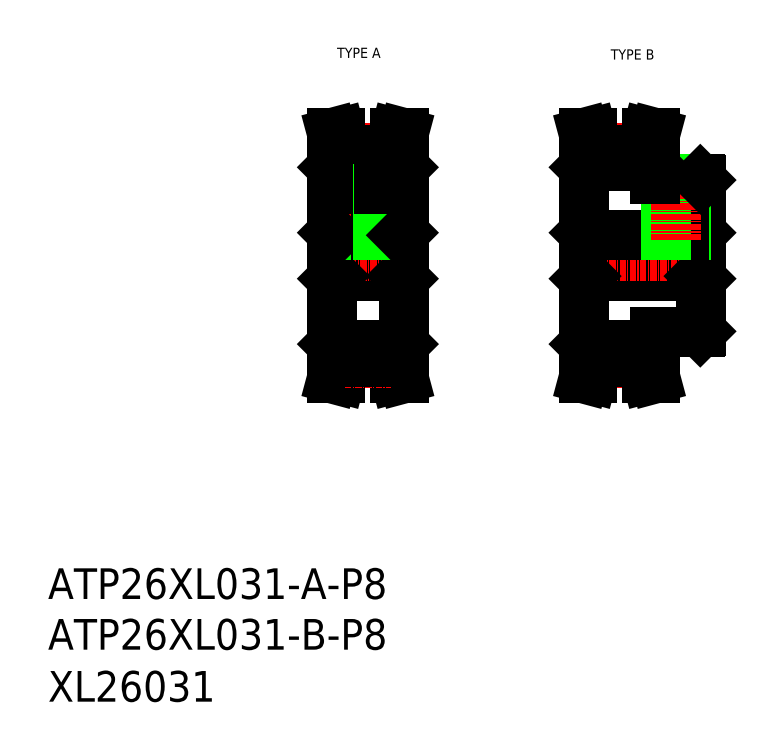
<metadata>
{"format":"dxf","ext":"dxf","renderer":"ezdxf+matplotlib","layout":"modelspace","background":"white","min_lineweight":24,"dpi":150}
</metadata>
<code>
0
SECTION
2
ENTITIES
0
TEXT
8
0
10
-286
20
-40.71
30
0
40
6
1
ATP26XL031-A-P8
0
TEXT
8
0
10
-286
20
-60.81
30
0
40
6
1
XL26031
0
TEXT
8
0
10
-229.4
20
65.16
30
0
40
2
1
TYPE A
0
TEXT
8
0
10
-175.9
20
64.84
30
0
40
2
1
TYPE B
0
TEXT
8
0
10
-286
20
-50.63
30
0
40
6
1
ATP26XL031-B-P8
0
LINE
8
0
10
-229.9
20
30.46
30
0
11
-229.9
21
22.46
31
0
0
LINE
8
0
10
-230.4
20
9.163
30
0
11
-230.4
21
43.76
31
0
0
LINE
8
0
10
-216.9
20
30.46
30
0
11
-216.9
21
22.46
31
0
0
LINE
8
0
10
-216.4
20
9.163
30
0
11
-216.4
21
43.76
31
0
0
LINE
8
0
10
-229.5
20
5.909
30
0
11
-230.4
21
2.463
31
0
0
LINE
8
0
10
-227.9
20
5.698
30
0
11
-228.8
21
2.463
31
0
0
LINE
8
0
10
-217.3
20
5.909
30
0
11
-216.4
21
2.463
31
0
0
LINE
8
0
10
-218.9
20
5.698
30
0
11
-218
21
2.463
31
0
0
LINE
8
0
10
-230.4
20
2.463
30
0
11
-228.8
21
2.463
31
0
0
LINE
8
0
10
-216.4
20
2.463
30
0
11
-218
21
2.463
31
0
0
LINE
8
0
10
-227.9
20
7.098
30
0
11
-218.9
21
7.098
31
0
0
LINE
8
0
10
-227.9
20
5.698
30
0
11
-218.9
21
5.698
31
0
0
LINE
8
0
10
-229.9
20
22.46
30
0
11
-216.9
21
22.46
31
0
0
LINE
8
CENTER
10
-232.9
20
26.46
30
0
11
-213.9
21
26.46
31
0
0
LINE
8
CENTER
10
-227.9
20
5.443
30
0
11
-218.9
21
5.443
31
0
0
LINE
8
0
10
-230.2
20
8.963
30
0
11
-227.9
21
8.963
31
0
0
LINE
8
0
10
-229.5
20
8.963
30
0
11
-229.5
21
5.909
31
0
0
LINE
8
0
10
-230.2
20
8.963
30
0
11
-230.4
21
9.163
31
0
0
LINE
8
0
10
-227.9
20
8.963
30
0
11
-227.9
21
5.698
31
0
0
LINE
8
0
10
-230.4
20
21.96
30
0
11
-229.9
21
22.46
31
0
0
LINE
8
0
10
-217.3
20
8.963
30
0
11
-217.3
21
5.909
31
0
0
LINE
8
0
10
-218.9
20
8.963
30
0
11
-218.9
21
5.698
31
0
0
LINE
8
0
10
-216.4
20
9.163
30
0
11
-216.6
21
8.963
31
0
0
LINE
8
0
10
-218.9
20
8.963
30
0
11
-216.6
21
8.963
31
0
0
LINE
8
0
10
-216.4
20
21.96
30
0
11
-216.9
21
22.46
31
0
0
LINE
8
0
10
-229.5
20
47.02
30
0
11
-230.4
21
50.46
31
0
0
LINE
8
0
10
-227.9
20
47.23
30
0
11
-228.8
21
50.46
31
0
0
LINE
8
0
10
-217.3
20
47.02
30
0
11
-216.4
21
50.46
31
0
0
LINE
8
0
10
-218.9
20
47.23
30
0
11
-218
21
50.46
31
0
0
LINE
8
0
10
-227.9
20
45.83
30
0
11
-218.9
21
45.83
31
0
0
LINE
8
0
10
-227.9
20
47.23
30
0
11
-218.9
21
47.23
31
0
0
LINE
8
0
10
-229.9
20
30.46
30
0
11
-216.9
21
30.46
31
0
0
LINE
8
0
10
-225.6
20
39.46
30
0
11
-221.1
21
39.46
31
0
0
LINE
8
CENTER
10
-227.9
20
47.48
30
0
11
-218.9
21
47.48
31
0
0
LINE
8
0
10
-225
20
30.46
30
0
11
-225
21
39.46
31
0
0
LINE
8
0
10
-225.4
20
30.46
30
0
11
-225.4
21
39.46
31
0
0
LINE
8
CENTER
10
-223.4
20
29.46
30
0
11
-223.4
21
49.48
31
0
0
LINE
8
0
10
-229.9
20
30.46
30
0
11
-230.4
21
30.96
31
0
0
LINE
8
0
10
-230.2
20
43.96
30
0
11
-227.9
21
43.96
31
0
0
LINE
8
0
10
-229.5
20
43.96
30
0
11
-229.5
21
47.02
31
0
0
LINE
8
0
10
-230.2
20
43.96
30
0
11
-230.4
21
43.76
31
0
0
LINE
8
0
10
-227.9
20
43.96
30
0
11
-227.9
21
47.23
31
0
0
LINE
8
0
10
-225.6
20
39.46
30
0
11
-225.6
21
45.83
31
0
0
LINE
8
0
10
-221.8
20
30.46
30
0
11
-221.8
21
39.46
31
0
0
LINE
8
0
10
-221.4
20
30.46
30
0
11
-221.4
21
39.46
31
0
0
LINE
8
0
10
-216.9
20
30.46
30
0
11
-216.4
21
30.96
31
0
0
LINE
8
0
10
-217.3
20
43.96
30
0
11
-217.3
21
47.02
31
0
0
LINE
8
0
10
-218.9
20
43.96
30
0
11
-218.9
21
47.23
31
0
0
LINE
8
0
10
-221.1
20
39.46
30
0
11
-221.1
21
45.83
31
0
0
LINE
8
0
10
-216.4
20
43.76
30
0
11
-216.6
21
43.96
31
0
0
LINE
8
0
10
-218.9
20
43.96
30
0
11
-216.6
21
43.96
31
0
0
LINE
8
0
10
-230.4
20
50.46
30
0
11
-228.8
21
50.46
31
0
0
LINE
8
0
10
-216.4
20
50.46
30
0
11
-218
21
50.46
31
0
0
LINE
8
0
10
-158.1
20
11.66
30
0
11
-158.1
21
41.26
31
0
0
LINE
8
0
10
-181.1
20
9.163
30
0
11
-181.1
21
43.76
31
0
0
LINE
8
0
10
-158.6
20
30.46
30
0
11
-158.6
21
22.46
31
0
0
LINE
8
0
10
-180.6
20
30.46
30
0
11
-180.6
21
22.46
31
0
0
LINE
8
0
10
-180.6
20
22.46
30
0
11
-158.6
21
22.46
31
0
0
LINE
8
0
10
-178.6
20
5.698
30
0
11
-169.6
21
5.698
31
0
0
LINE
8
0
10
-178.6
20
7.098
30
0
11
-169.6
21
7.098
31
0
0
LINE
8
CENTER
10
-178.6
20
5.443
30
0
11
-169.6
21
5.443
31
0
0
LINE
8
CENTER
10
-184.1
20
26.46
30
0
11
-155.6
21
26.46
31
0
0
LINE
8
0
10
-178.6
20
5.698
30
0
11
-179.5
21
2.463
31
0
0
LINE
8
0
10
-180.2
20
5.909
30
0
11
-181.2
21
2.463
31
0
0
LINE
8
0
10
-181.2
20
2.463
30
0
11
-179.5
21
2.463
31
0
0
LINE
8
0
10
-180.2
20
8.963
30
0
11
-180.2
21
5.909
31
0
0
LINE
8
0
10
-178.6
20
8.963
30
0
11
-178.6
21
5.698
31
0
0
LINE
8
0
10
-180.9
20
8.963
30
0
11
-178.6
21
8.963
31
0
0
LINE
8
0
10
-180.9
20
8.963
30
0
11
-181.1
21
9.163
31
0
0
LINE
8
0
10
-181.1
20
21.96
30
0
11
-180.6
21
22.46
31
0
0
LINE
8
0
10
-169.6
20
5.698
30
0
11
-168.8
21
2.463
31
0
0
LINE
8
0
10
-168
20
5.909
30
0
11
-167.1
21
2.463
31
0
0
LINE
8
0
10
-167.1
20
2.463
30
0
11
-168.8
21
2.463
31
0
0
LINE
8
0
10
-167.1
20
11.46
30
0
11
-158.3
21
11.46
31
0
0
LINE
8
0
10
-158.1
20
21.96
30
0
11
-158.6
21
22.46
31
0
0
LINE
8
0
10
-167.1
20
9.163
30
0
11
-167.1
21
11.46
31
0
0
LINE
8
0
10
-169.6
20
8.963
30
0
11
-167.3
21
8.963
31
0
0
LINE
8
0
10
-169.6
20
8.963
30
0
11
-169.6
21
5.698
31
0
0
LINE
8
0
10
-168
20
8.963
30
0
11
-168
21
5.909
31
0
0
LINE
8
0
10
-167.1
20
9.163
30
0
11
-167.3
21
8.963
31
0
0
LINE
8
0
10
-158.3
20
11.46
30
0
11
-158.1
21
11.66
31
0
0
LINE
8
0
10
-180.6
20
30.46
30
0
11
-158.6
21
30.46
31
0
0
LINE
8
0
10
-178.6
20
45.83
30
0
11
-169.6
21
45.83
31
0
0
LINE
8
0
10
-178.6
20
47.23
30
0
11
-169.6
21
47.23
31
0
0
LINE
8
CENTER
10
-178.6
20
47.48
30
0
11
-169.6
21
47.48
31
0
0
LINE
8
0
10
-178.6
20
47.23
30
0
11
-179.5
21
50.46
31
0
0
LINE
8
0
10
-180.2
20
47.02
30
0
11
-181.2
21
50.46
31
0
0
LINE
8
0
10
-180.6
20
30.46
30
0
11
-181.1
21
30.96
31
0
0
LINE
8
0
10
-180.2
20
43.96
30
0
11
-180.2
21
47.02
31
0
0
LINE
8
0
10
-178.6
20
43.96
30
0
11
-178.6
21
47.23
31
0
0
LINE
8
0
10
-180.9
20
43.96
30
0
11
-178.6
21
43.96
31
0
0
LINE
8
0
10
-180.9
20
43.96
30
0
11
-181.1
21
43.76
31
0
0
LINE
8
0
10
-181.2
20
50.46
30
0
11
-179.5
21
50.46
31
0
0
LINE
8
0
10
-169.6
20
47.23
30
0
11
-168.8
21
50.46
31
0
0
LINE
8
0
10
-168
20
47.02
30
0
11
-167.1
21
50.46
31
0
0
LINE
8
0
10
-158.6
20
30.46
30
0
11
-158.1
21
30.96
31
0
0
LINE
8
0
10
-167.1
20
41.46
30
0
11
-158.3
21
41.46
31
0
0
LINE
8
0
10
-161.1
20
30.46
30
0
11
-161.1
21
41.46
31
0
0
LINE
8
0
10
-161.5
20
30.46
30
0
11
-161.5
21
41.46
31
0
0
LINE
8
0
10
-164.7
20
30.46
30
0
11
-164.7
21
41.46
31
0
0
LINE
8
0
10
-165.1
20
30.46
30
0
11
-165.1
21
41.46
31
0
0
LINE
8
CENTER
10
-163.1
20
29.46
30
0
11
-163.1
21
42.46
31
0
0
LINE
8
0
10
-168
20
43.96
30
0
11
-168
21
47.02
31
0
0
LINE
8
0
10
-169.6
20
43.96
30
0
11
-169.6
21
47.23
31
0
0
LINE
8
0
10
-169.6
20
43.96
30
0
11
-167.3
21
43.96
31
0
0
LINE
8
0
10
-167.1
20
43.76
30
0
11
-167.3
21
43.96
31
0
0
LINE
8
0
10
-167.1
20
41.46
30
0
11
-167.1
21
43.76
31
0
0
LINE
8
0
10
-158.1
20
41.26
30
0
11
-158.3
21
41.46
31
0
0
LINE
8
0
10
-167.1
20
50.46
30
0
11
-168.8
21
50.46
31
0
0
ENDSEC
0
EOF

</code>
